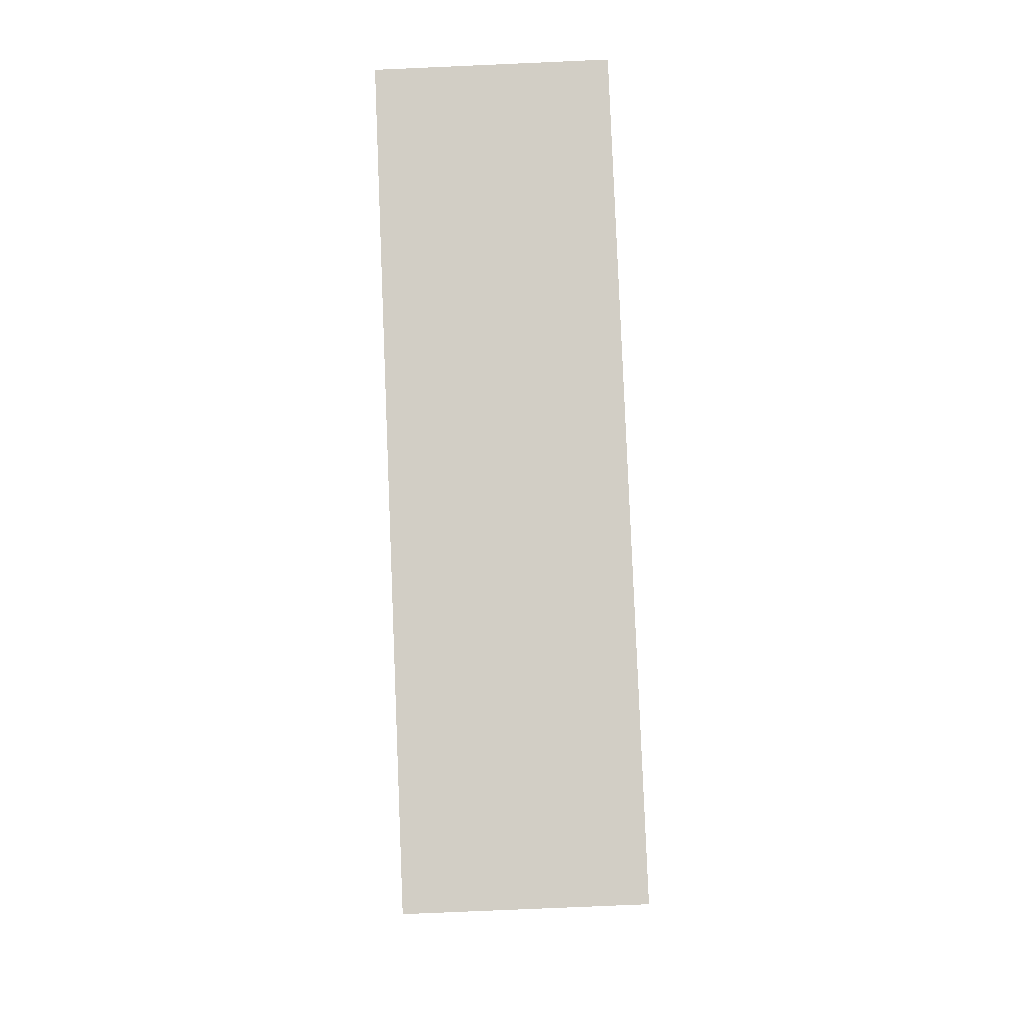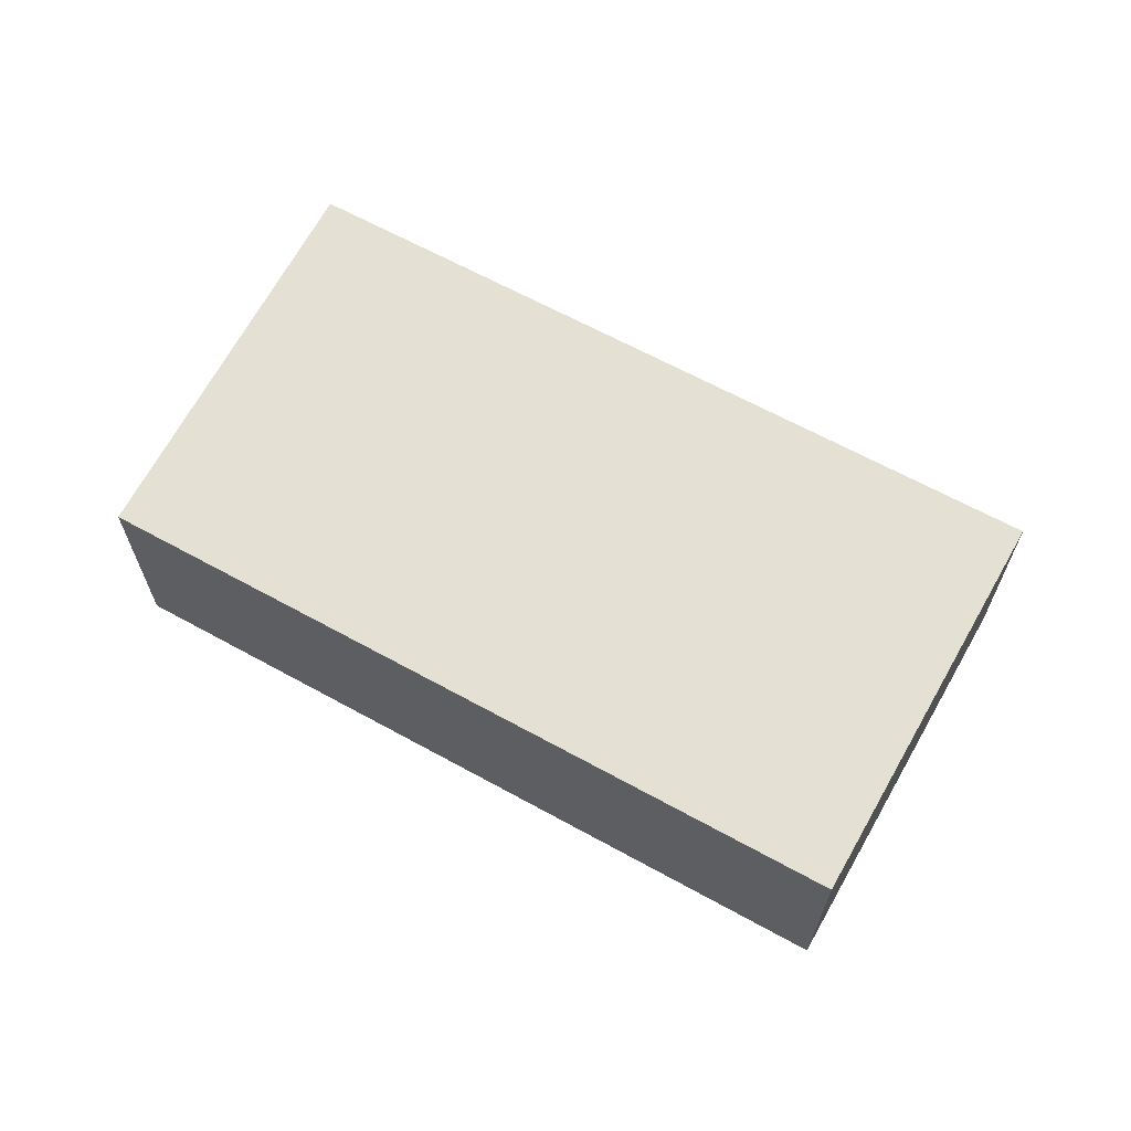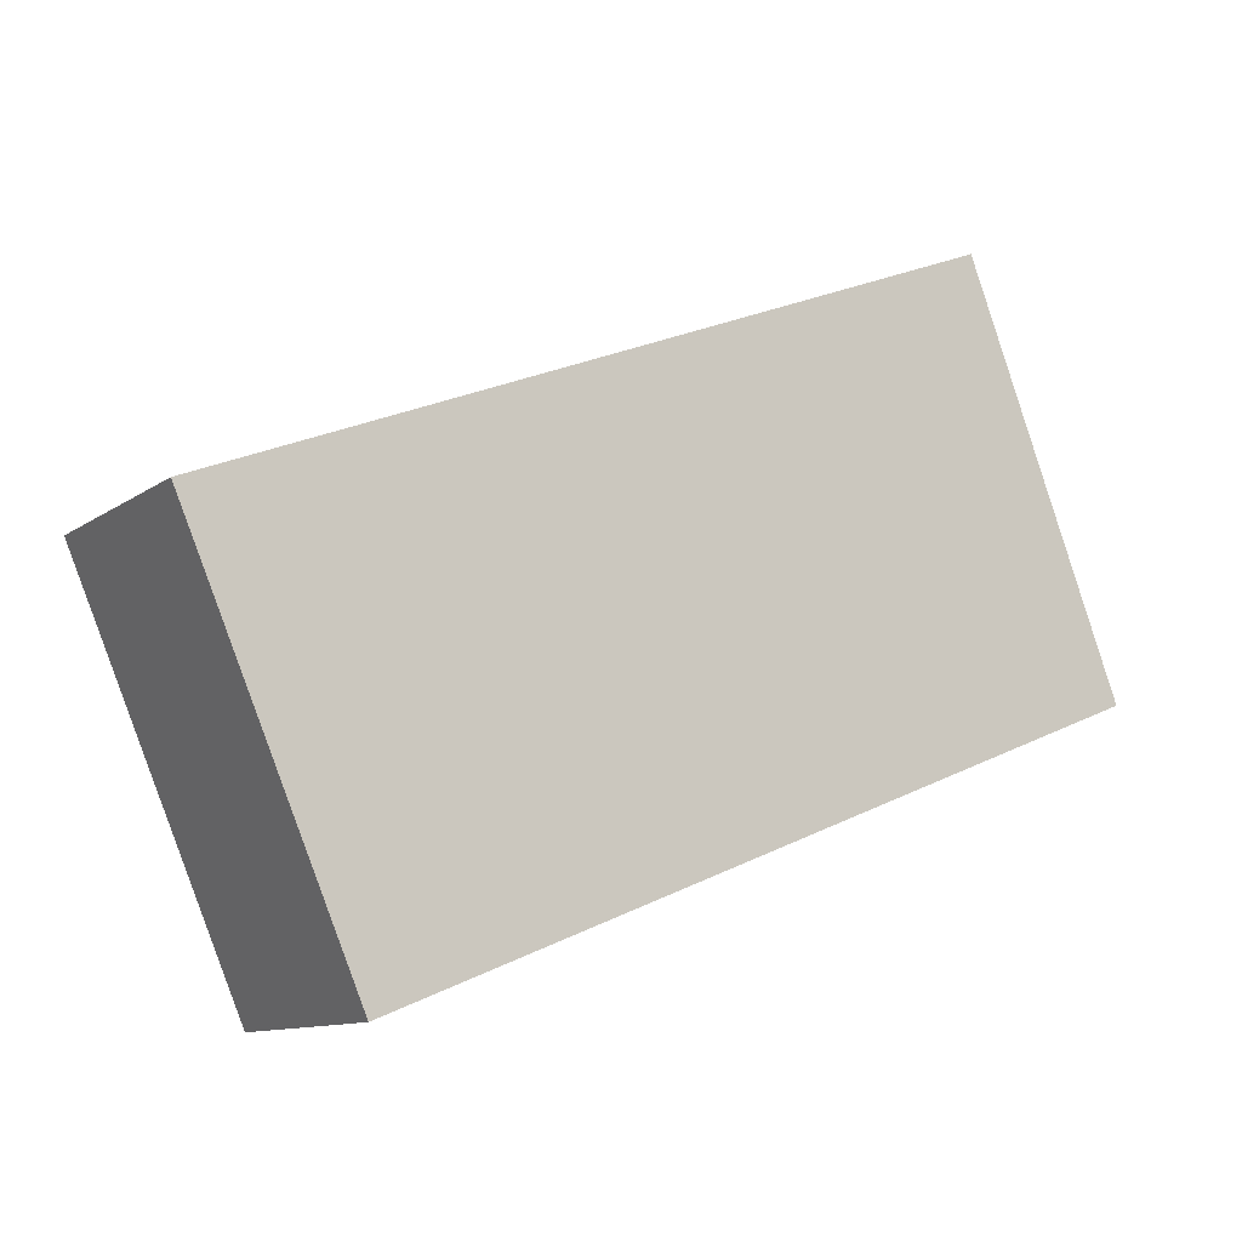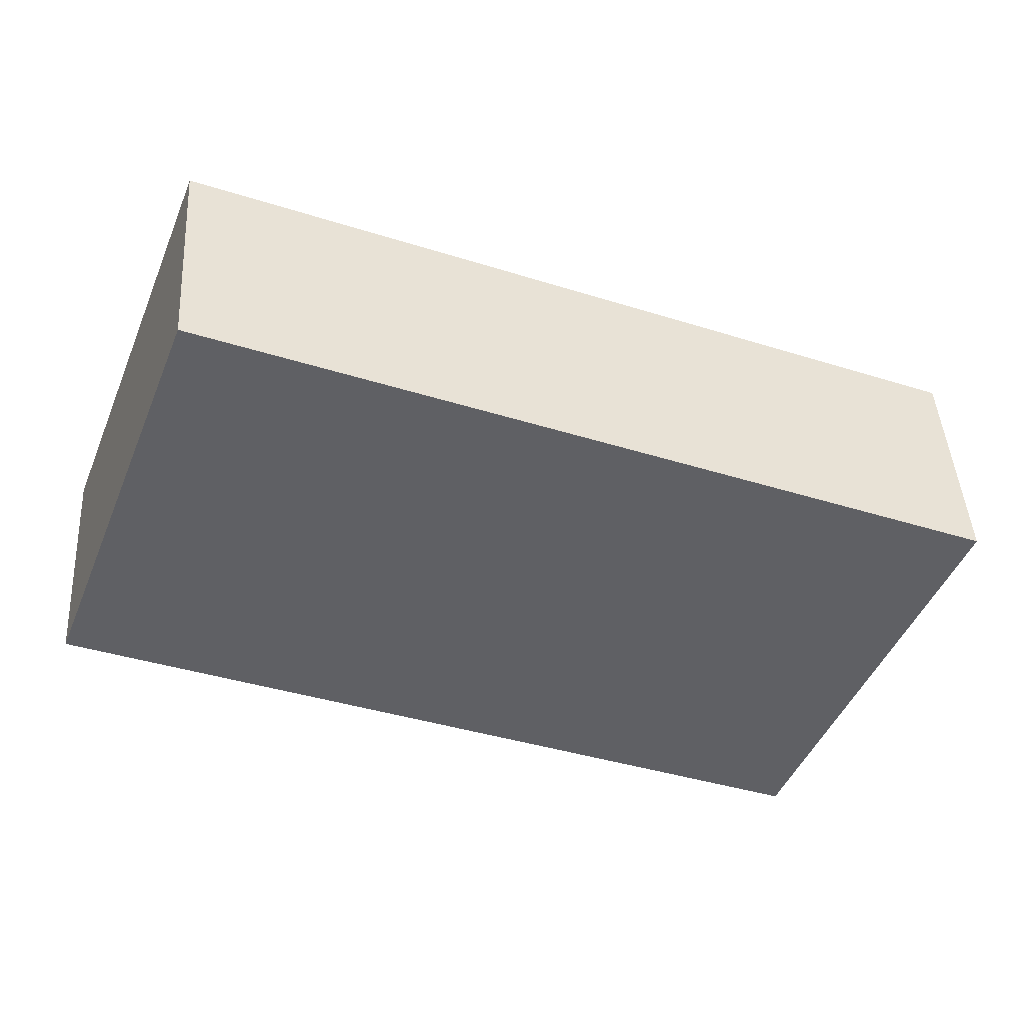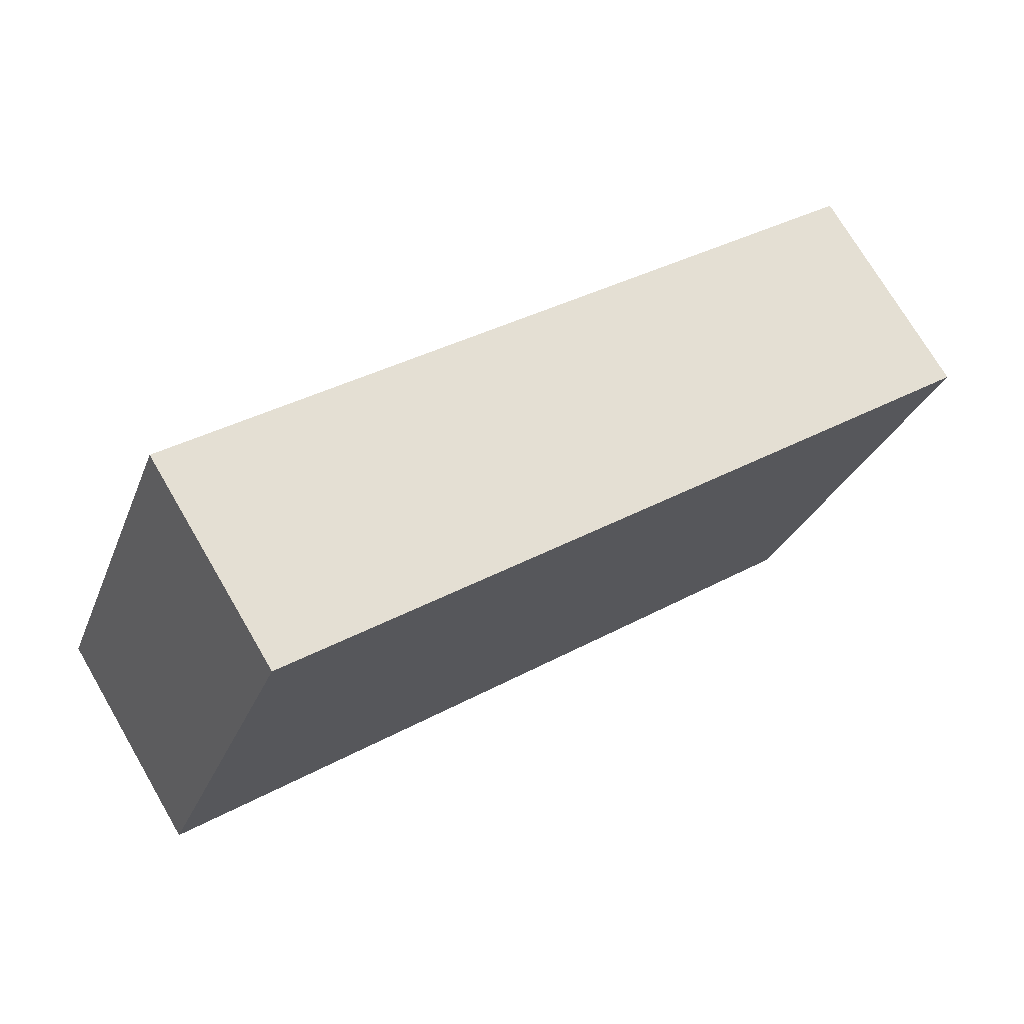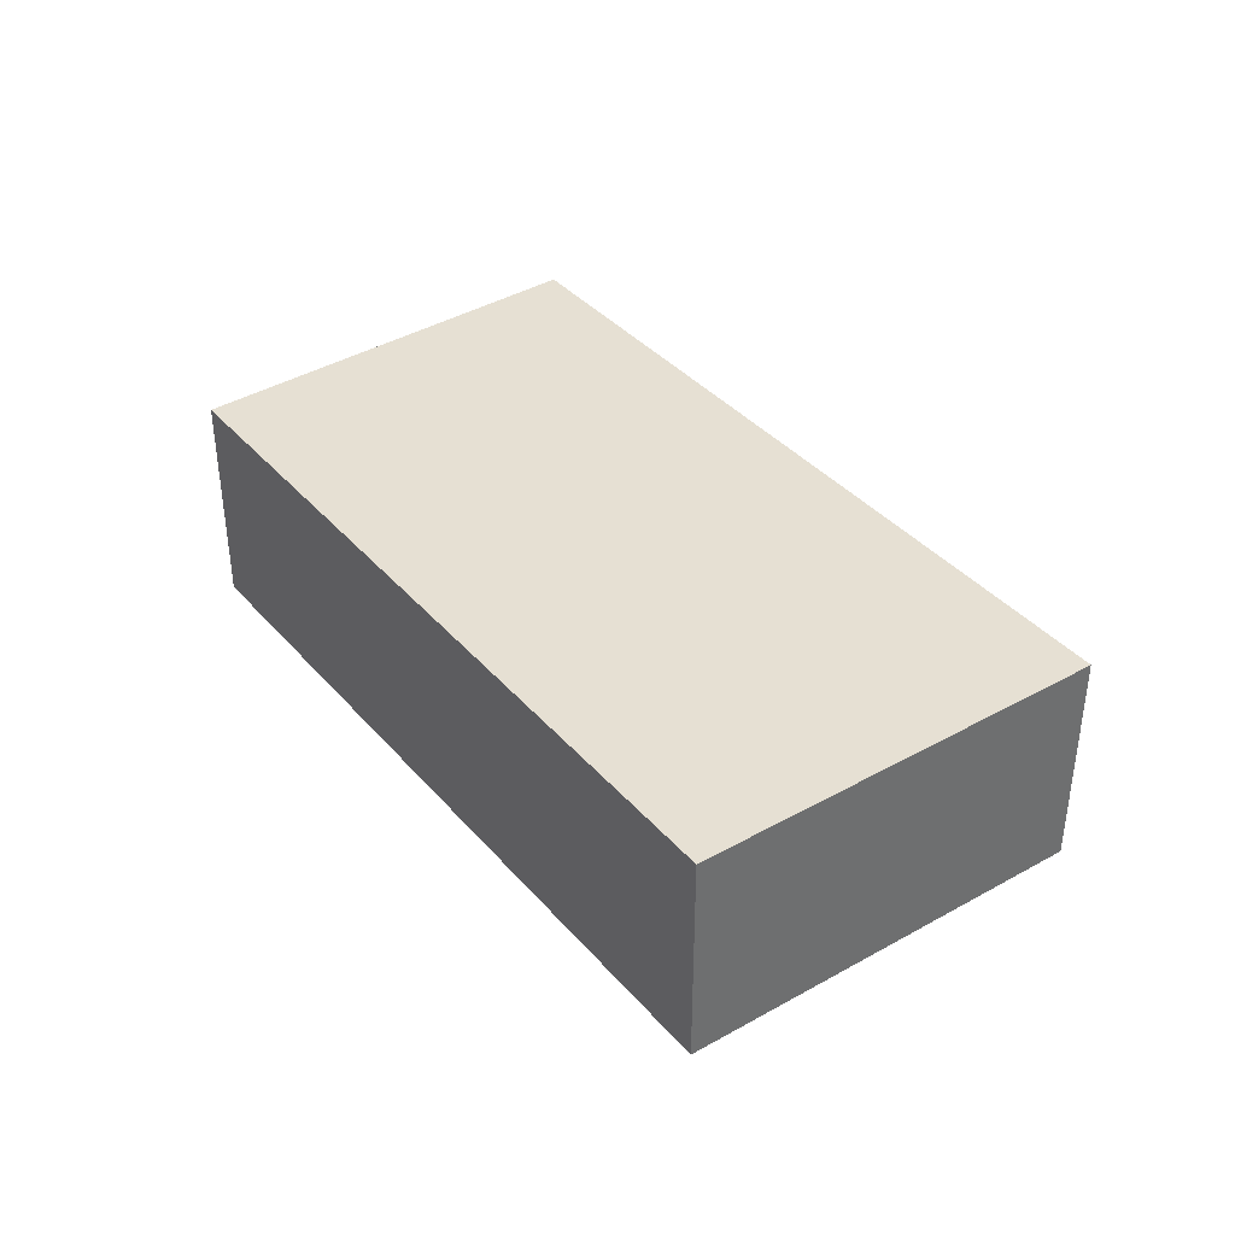
<metadata>
{"format":"obj","ext":"obj","renderer":"f3d","projection":"perspective","resolution":1024,"background":"white","views":[{"elev":-76.3,"azim":-87.5,"up":"+Z"},{"elev":65.4,"azim":-129.1,"up":"+Y"},{"elev":-11.1,"azim":148.4,"up":"+Z"},{"elev":44.1,"azim":-3.4,"up":"+Z"},{"elev":72.9,"azim":-30.3,"up":"+Z"},{"elev":38.4,"azim":-104.0,"up":"+Y"}]}
</metadata>
<code>
v  0 2.948 1.805e-16
v  10.13 2.948 -3.084
v  9.764 2.948 -3.936
v  11.98 2.948 1.202
v  2.03 2.948 5.242
v  9.764 2.41e-16 -3.936
v  0 0 0
v  2.03 -3.21e-16 5.242
v  11.98 -7.36e-17 1.202
v  10.13 1.888e-16 -3.084
g defaultobject
f 1 2 3
f 2 1 4
f 4 1 5
f 6 1 3
f 1 6 7
f 7 5 1
f 5 7 8
f 8 4 5
f 4 8 9
f 2 6 3
f 6 2 4
f 6 4 10
f 10 4 9
f 6 8 7
f 8 6 10
f 8 10 9

</code>
